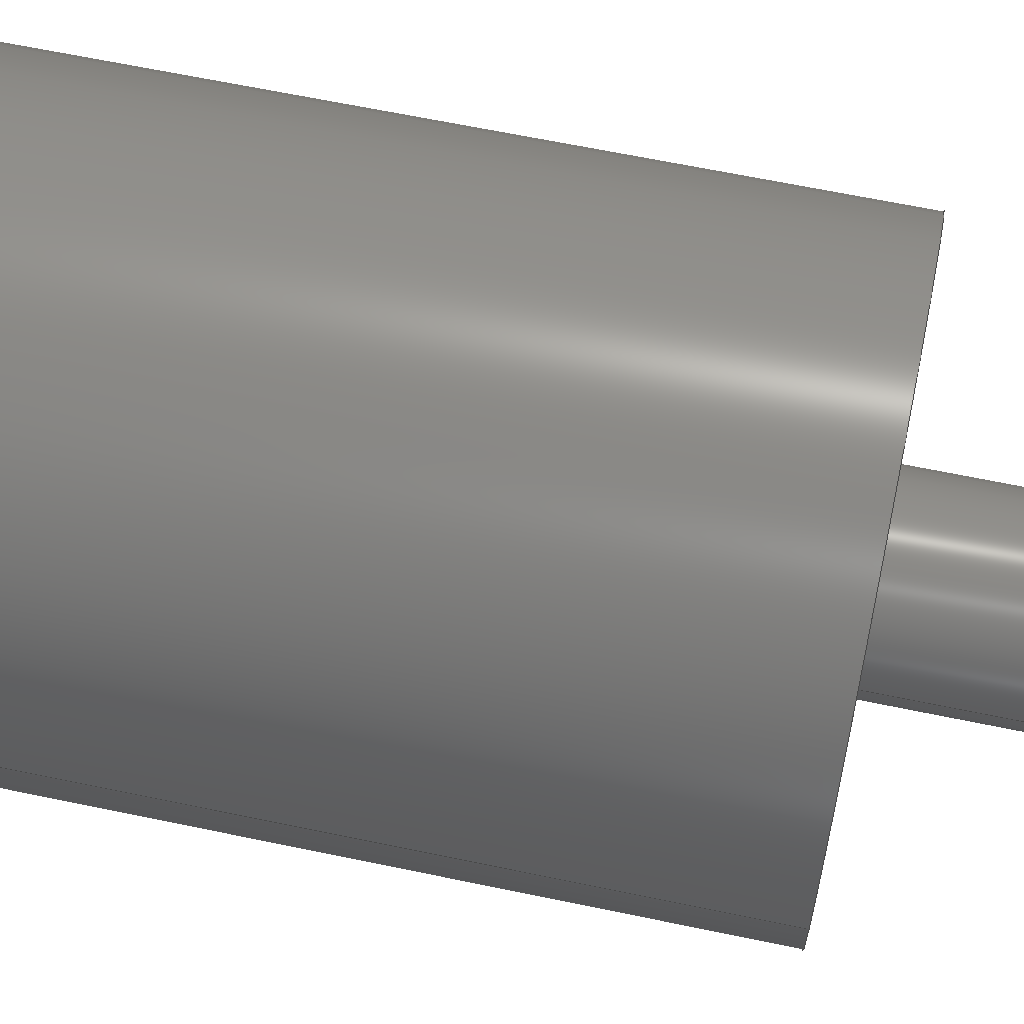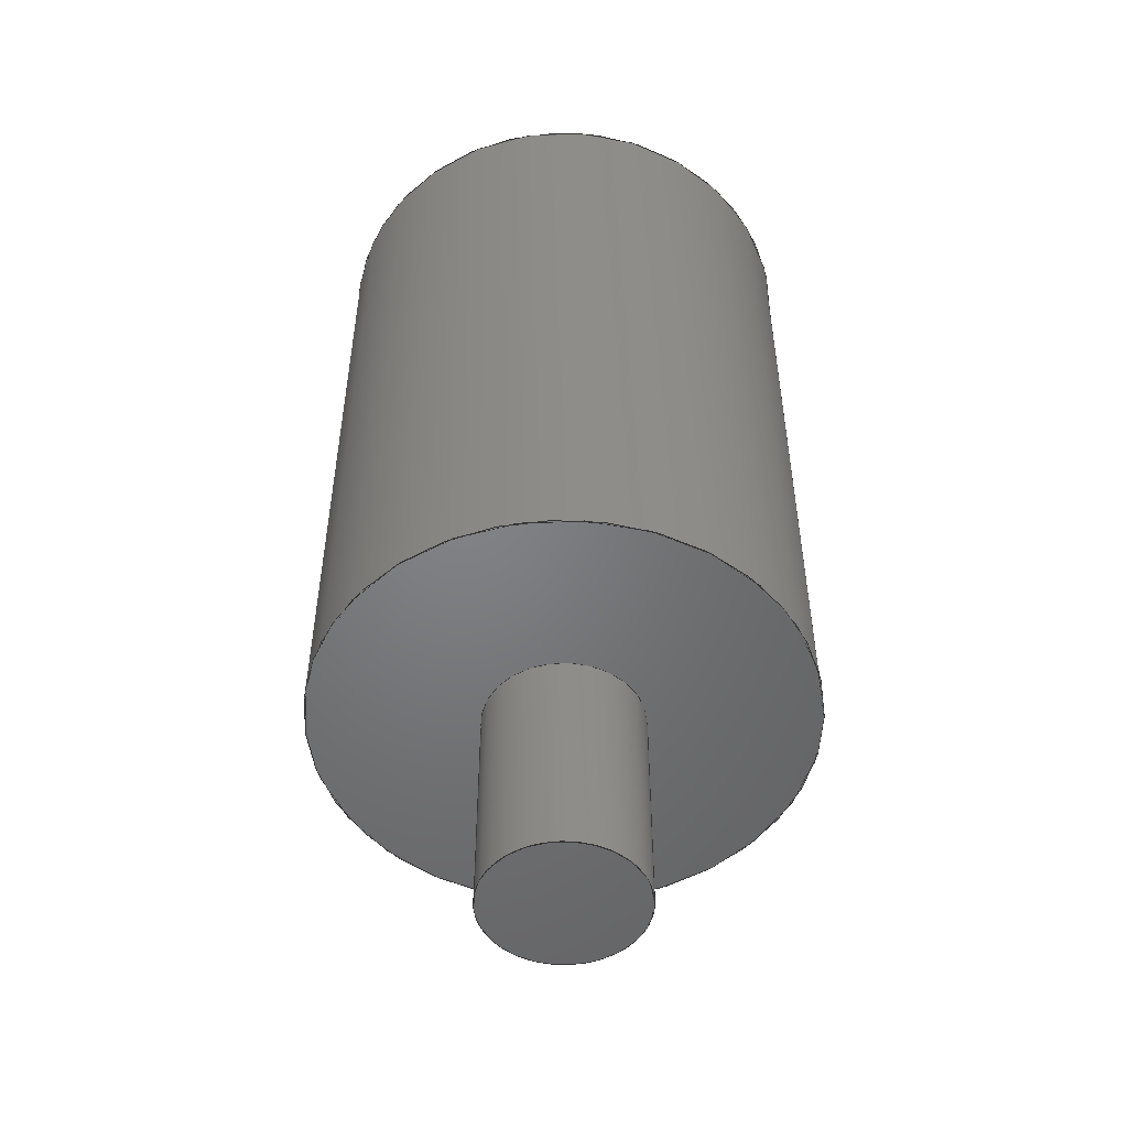
<metadata>
{"format":"iges","ext":"igs","renderer":"f3d","projection":"perspective","resolution":1024,"background":"white","views":[{"elev":63.6,"azim":102.0,"up":"+Y"},{"elev":-50.9,"azim":2.6,"up":"+Z"}]}
</metadata>
<code>
SolidWorks IGES file using analytic representation for surfaces
1H,,1H;,38HComplemento_Rodamiento_682-ZZ_1SLDPRT,83HC:\Users\Donovan\De
sktop\CAD COMPLETO\CAd\.IGES\Complemento_Rodamiento_682-ZZ_1IGS,15HSoli
dWorks 2019,15HSolidWorks 2019,32,308,15,308,15,38HComplemento_Rodamient
o_682-ZZ_1SLDPRT,1,2,2HMM,50,0.125,13H2.006e+05,1e-08,5e+05,7HDo
novan,,11,0,13H2.006e+05;
     314       1       0       0       0                        00000200
     314       0       6       1       0                               0
     110       2       0       0       0                        01010000
     110       0       0       1       0                               0
     110       3       0       0       0                        01010000
     110       0       0       1       0                               0
     120       4       0       0       0                        01010000
     120       0       0       1       0                               0
     126       5       0       0       0                        01010500
     126       0       0       2       0                               0
     100       7       0       0       0                        01010000
     100       0       0       1       0                               0
     126       8       0       0       0                        01010500
     126       0       0       2       0                               0
     110      10       0       0       0                        01010000
     110       0       0       1       0                               0
     126      11       0       0       0                        01010500
     126       0       0       2       0                               0
     124      13       0       0       0                        00000000
     124       0       0       3       0                               0
     100      16       0       0       0              19        01010000
     100       0       0       1       0                               0
     126      17       0       0       0                        01010500
     126       0       0       2       0                               0
     110      19       0       0       0                        01010000
     110       0       0       1       0                               0
     102      20       0       0       0                        01010500
     102       0       0       1       0                               0
     102      21       0       0       0                        01010000
     102       0       0       1       0                               0
     142      22       0       0       0                        00010500
     142       0       0       1       0                               0
     144      23       0       0       0                        00000000
     144       0      -1       1       0                               0
     110      24       0       0       0                        01010000
     110       0       0       1       0                               0
     110      25       0       0       0                        01010000
     110       0       0       1       0                               0
     120      26       0       0       0                        01010000
     120       0       0       1       0                               0
     126      27       0       0       0                        01010500
     126       0       0       2       0                               0
     124      29       0       0       0                        00000000
     124       0       0       4       0                               0
     100      33       0       0       0              43        01010000
     100       0       0       1       0                               0
     126      34       0       0       0                        01010500
     126       0       0       2       0                               0
     110      36       0       0       0                        01010000
     110       0       0       1       0                               0
     126      37       0       0       0                        01010500
     126       0       0       2       0                               0
     100      39       0       0       0                        01010000
     100       0       0       1       0                               0
     126      40       0       0       0                        01010500
     126       0       0       2       0                               0
     110      42       0       0       0                        01010000
     110       0       0       1       0                               0
     102      43       0       0       0                        01010500
     102       0       0       1       0                               0
     102      44       0       0       0                        01010000
     102       0       0       1       0                               0
     142      45       0       0       0                        00010500
     142       0       0       1       0                               0
     144      46       0       0       0                        00000000
     144       0      -1       1       0                               0
     110      47       0       0       0                        01010000
     110       0       0       1       0                               0
     110      48       0       0       0                        01010000
     110       0       0       1       0                               0
     120      49       0       0       0                        01010000
     120       0       0       1       0                               0
     126      50       0       0       0                        01010500
     126       0       0       2       0                               0
     110      52       0       0       0                        01010000
     110       0       0       1       0                               0
     126      53       0       0       0                        01010500
     126       0       0       2       0                               0
     124      55       0       0       0                        00000000
     124       0       0       3       0                               0
     100      58       0       0       0              79        01010000
     100       0       0       1       0                               0
     126      59       0       0       0                        01010500
     126       0       0       2       0                               0
     110      61       0       0       0                        01010000
     110       0       0       1       0                               0
     126      62       0       0       0                        01010500
     126       0       0       2       0                               0
     100      64       0       0       0                        01010000
     100       0       0       1       0                               0
     102      65       0       0       0                        01010500
     102       0       0       1       0                               0
     102      66       0       0       0                        01010000
     102       0       0       1       0                               0
     142      67       0       0       0                        00010500
     142       0       0       1       0                               0
     144      68       0       0       0                        00000000
     144       0      -1       1       0                               0
     128      69       0       0       0                        01010000
     128       0       0       3       0                               0
     126      72       0       0       0                        01010500
     126       0       0      22       0                               0
     100      94       0       0       0                        01010000
     100       0       0       1       0                               0
     126      95       0       0       0                        01010500
     126       0       0      22       0                               0
     100     117       0       0       0                        01010000
     100       0       0       1       0                               0
     102     118       0       0       0                        01010500
     102       0       0       1       0                               0
     102     119       0       0       0                        01010000
     102       0       0       1       0                               0
     142     120       0       0       0                        00010500
     142       0       0       1       0                               0
     144     121       0       0       0                        00000000
     144       0      -1       1       0                               0
     128     122       0       0       0                        01010000
     128       0       0       3       0                               0
     126     125       0       0       0                        01010500
     126       0       0      22       0                               0
     100     147       0       0       0                        01010000
     100       0       0       1       0                               0
     126     148       0       0       0                        01010500
     126       0       0      22       0                               0
     100     170       0       0       0                        01010000
     100       0       0       1       0                               0
     102     171       0       0       0                        01010500
     102       0       0       1       0                               0
     102     172       0       0       0                        01010000
     102       0       0       1       0                               0
     142     173       0       0       0                        00010500
     142       0       0       1       0                               0
     126     174       0       0       0                        01010500
     126       0       0      11       0                               0
     124     185       0       0       0                        00000000
     124       0       0       3       0                               0
     100     188       0       0       0             135        01010000
     100       0       0       1       0                               0
     126     189       0       0       0                        01010500
     126       0       0      11       0                               0
     124     200       0       0       0                        00000000
     124       0       0       3       0                               0
     100     203       0       0       0             141        01010000
     100       0       0       1       0                               0
     102     204       0       0       0                        01010500
     102       0       0       1       0                               0
     102     205       0       0       0                        01010000
     102       0       0       1       0                               0
     142     206       0       0       0                        00010500
     142       0       0       1       0                               0
     144     207       0       0       0                        00000000
     144       0      -1       1       0                               0
     110     208       0       0       0                        01010000
     110       0       0       1       0                               0
     110     209       0       0       0                        01010000
     110       0       0       1       0                               0
     120     210       0       0       0                        01010000
     120       0       0       1       0                               0
     126     211       0       0       0                        01010500
     126       0       0       2       0                               0
     110     213       0       0       0                        01010000
     110       0       0       1       0                               0
     126     214       0       0       0                        01010500
     126       0       0       2       0                               0
     100     216       0       0       0                        01010000
     100       0       0       1       0                               0
     126     217       0       0       0                        01010500
     126       0       0       2       0                               0
     110     219       0       0       0                        01010000
     110       0       0       1       0                               0
     126     220       0       0       0                        01010500
     126       0       0       2       0                               0
     124     222       0       0       0                        00000000
     124       0       0       3       0                               0
     100     225       0       0       0             173        01010000
     100       0       0       1       0                               0
     102     226       0       0       0                        01010500
     102       0       0       1       0                               0
     102     227       0       0       0                        01010000
     102       0       0       1       0                               0
     142     228       0       0       0                        00010500
     142       0       0       1       0                               0
     144     229       0       0       0                        00000000
     144       0      -1       1       0                               0
     128     230       0       0       0                        01010000
     128       0       0       3       0                               0
     126     233       0       0       0                        01010500
     126       0       0      11       0                               0
     124     244       0       0       0                        00000000
     124       0       0       5       0                               0
     100     249       0       0       0             189        01010000
     100       0       0       1       0                               0
     126     250       0       0       0                        01010500
     126       0       0      11       0                               0
     124     261       0       0       0                        00000000
     124       0       0       4       0                               0
     100     265       0       0       0             195        01010000
     100       0       0       1       0                               0
     102     266       0       0       0                        01010500
     102       0       0       1       0                               0
     102     267       0       0       0                        01010000
     102       0       0       1       0                               0
     142     268       0       0       0                        00010500
     142       0       0       1       0                               0
     144     269       0       0       0                        00000000
     144       0      -1       1       0                               0
314,65.1,61.96,58.82,;               1
110,0,0,-2.3,0,0,997.7;                                            3
110,0.8,0,-2.3,0.8,0,0;                                             5
120,3,5,0,6.283;                                           7
126,1,1,1,0,1,0,0,0,1,1,1,1,0,0,0,0,3.142,0,          9
0,1,0,0,1;                                                        9
100,-2.3,0,0,0.8,0,-0.8,0;                                        11
126,1,1,1,0,1,0,0,0,1,1,1,1,0,3.142,0,1,               13
3.142,0,0,1,0,0,1;                                        13
110,-0.8,0,-2.3,-0.8,0,0;                                          15
126,1,1,1,0,1,0,0,0,1,1,1,1,1,3.142,0,1,0,0,         17
0,1,0,0,1;                                                       17
124,-1,-6.983e-15,0,0,-6.983e-15,1,         19
-6.983e-15,0,4.876e-29,                        19
-6.983e-15,-1,0;                                         19
100,0,0,0,0.8,0,-0.8,0;                                          21
126,1,1,1,0,1,0,0,0,1,1,1,1,1,0,0,0,0,0,0,1,0,         23
0,1;                                                                23
110,0.8,0,0,0.8,0,-2.3;                                            25
102,4,9,13,17,23;                                                     27
102,4,11,15,21,25;                                                    29
142,1,7,27,29,1;                                                      31
144,7,1,0,31;                                                         33
110,0,0,7.22,0,0,-992.8;                                         35
110,-2.5,0,7.22,-2.5,0,0;                                          37
120,35,37,0,6.283;                                        39
126,1,1,1,0,1,0,0,0,1,1,1,1,0,0,0,0,3.142,0,         41
0,1,0,0,1;                                                       41
124,-1,-7.228e-15,8.552e-31,                   43
-6.174e-30,-7.228e-15,1,                       43
-6.983e-15,5.042e-14,                           43
4.962e-29,-6.983e-15,-1,14.44;                 43
100,7.22,0,0,2.5,0,-2.5,0;                                        45
126,1,1,1,0,1,0,0,0,1,1,1,1,0,3.142,0,1,               47
3.142,0,0,1,0,0,1;                                        47
110,2.5,0,7.22,2.5,0,0;                                            49
126,1,1,1,0,1,0,0,0,1,1,1,1,1,3.142,0,1,0,0,         51
0,1,0,0,1;                                                       51
100,0,0,0,2.5,0,-2.5,0;                                          53
126,1,1,1,0,1,0,0,0,1,1,1,1,1,0,0,0,0,0,0,1,0,         55
0,1;                                                                55
110,-2.5,0,0,-2.5,0,7.22;                                          57
102,4,41,47,51,55;                                                    59
102,4,45,49,53,57;                                                    61
142,1,39,59,61,1;                                                     63
144,39,1,0,63;                                                        65
110,0,0,7.22,0,0,-992.8;                                         67
110,-2.5,0,7.22,-2.5,0,0;                                          69
120,67,69,0,6.283;                                        71
126,1,1,1,0,1,0,0,0,1,1,1,1,1,3.142,0,0,               73
3.142,0,0,1,0,0,1;                                        73
110,2.5,0,0,2.5,0,7.22;                                            75
126,1,1,1,0,1,0,0,0,1,1,1,1,0,3.142,0,0,               77
6.283,0,0,1,0,0,1;                                        77
124,1,-7.105e-15,0,0,-7.105e-15,-1,             79
6.983e-15,-5.042e-14,                           79
-4.962e-29,-6.983e-15,-1,14.44;                79
100,7.22,0,0,2.5,0,-2.5,0;                                        81
126,1,1,1,0,1,0,0,0,1,1,1,1,0,6.283,0,1,               83
6.283,0,0,1,0,0,1;                                        83
110,-2.5,0,7.22,-2.5,0,0;                                          85
126,1,1,1,0,1,0,0,0,1,1,1,1,1,6.283,0,1,               87
3.142,0,0,1,0,0,1;                                        87
100,0,0,0,-2.5,0,2.5,0;                                          89
102,4,73,77,83,87;                                                    91
102,4,75,81,85,89;                                                    93
142,1,71,91,93,1;                                                     95
144,71,1,0,95;                                                        97
128,1,1,1,1,0,0,1,0,0,0,0,1,1,0,0,1,1,1,1,1,1,            99
-2.53,-2.53,7.22,2.53,-2.53,7.22,-2.53,2.53,7.22,2.53,2.53,           99
7.22,0,1,0,1;                                                     99
126,32,2,1,0,1,0,0,0,0,0.0625,0.0625,0.125,0.125,0.1875,          101
0.1875,0.25,0.25,0.3125,0.3125,0.375,0.375,0.4375,0.4375,0.5,        101
0.5,0.5625,0.5625,0.625,0.625,0.6875,0.6875,0.75,0.75,0.8125,        101
0.8125,0.875,0.875,0.9375,0.9375,1,1,1,1,1,1,1,1,1,1,      101
1,1,1,1,1,1,1,1,1,1,1,1,1,1,1,1,1,1,1,1,1,      101
1,1,1,1,1,0.005929,0.5,0,0.005929,0.4513,0,        101
0.01542,0.4036,0,0.02492,0.3559,0,               101
0.04354,0.3109,0,0.06216,0.266,0,                 101
0.08919,0.2255,0,0.1162,0.185,0,               101
0.1506,0.1506,0,0.185,0.1162,0,               101
0.2255,0.08919,0,0.266,0.06216,0,                101
0.3109,0.04354,0,0.3559,0.02492,0,                101
0.4036,0.01542,0,0.4513,0.005929,0,0.5,           101
0.005929,0,0.5487,0.005929,0,0.5964,               101
0.01542,0,0.6441,0.02492,0,0.6891,               101
0.04354,0,0.734,0.06216,0,0.7745,                 101
0.08919,0,0.815,0.1162,0,0.8494,               101
0.1506,0,0.8838,0.185,0,0.9108,               101
0.2255,0,0.9378,0.266,0,0.9565,                 101
0.3109,0,0.9751,0.3559,0,0.9846,               101
0.4036,0,0.9941,0.4513,0,0.9941,0.5,0,        101
0,1,0,0,-1;                                                     101
100,7.22,0,0,-2.5,0,2.5,0;                                       103
126,32,2,1,0,1,0,0,0,0,0.0625,0.0625,0.125,0.125,0.1875,          105
0.1875,0.25,0.25,0.3125,0.3125,0.375,0.375,0.4375,0.4375,0.5,        105
0.5,0.5625,0.5625,0.625,0.625,0.6875,0.6875,0.75,0.75,0.8125,        105
0.8125,0.875,0.875,0.9375,0.9375,1,1,1,1,1,1,1,1,1,1,      105
1,1,1,1,1,1,1,1,1,1,1,1,1,1,1,1,1,1,1,1,1,      105
1,1,1,1,1,0.9941,0.5,0,0.9941,0.5487,0,        105
0.9846,0.5964,0,0.9751,0.6441,0,               105
0.9565,0.6891,0,0.9378,0.734,0,                 105
0.9108,0.7745,0,0.8838,0.815,0,               105
0.8494,0.8494,0,0.815,0.8838,0,               105
0.7745,0.9108,0,0.734,0.9378,0,                105
0.6891,0.9565,0,0.6441,0.9751,0,                105
0.5964,0.9846,0,0.5487,0.9941,0,0.5,           105
0.9941,0,0.4513,0.9941,0,0.4036,               105
0.9846,0,0.3559,0.9751,0,0.3109,               105
0.9565,0,0.266,0.9378,0,0.2255,                 105
0.9108,0,0.185,0.8838,0,0.1506,               105
0.8494,0,0.1162,0.815,0,0.08919,               105
0.7745,0,0.06216,0.734,0,0.04354,                 105
0.6891,0,0.02492,0.6441,0,0.01542,               105
0.5964,0,0.005929,0.5487,0,0.005929,0.5,0,        105
0,1,0,0,-1;                                                     105
100,7.22,0,0,2.5,0,-2.5,0;                                       107
102,2,101,105;                                                       109
102,2,103,107;                                                       111
142,1,99,109,111,1;                                                  113
144,99,1,0,113;                                                      115
128,1,1,1,1,0,0,1,0,0,0,0,1,1,0,0,1,1,1,1,1,1,           117
-2.53,-2.53,0,2.53,-2.53,0,-2.53,2.53,0,2.53,2.53,0,0,1,       117
0,1;                                                               117
126,32,2,1,0,1,0,0,0,0,0.0625,0.0625,0.125,0.125,0.1875,          119
0.1875,0.25,0.25,0.3125,0.3125,0.375,0.375,0.4375,0.4375,0.5,        119
0.5,0.5625,0.5625,0.625,0.625,0.6875,0.6875,0.75,0.75,0.8125,        119
0.8125,0.875,0.875,0.9375,0.9375,1,1,1,1,1,1,1,1,1,1,      119
1,1,1,1,1,1,1,1,1,1,1,1,1,1,1,1,1,1,1,1,1,      119
1,1,1,1,1,0.9941,0.5,0,0.9941,0.5487,0,        119
0.9846,0.5964,0,0.9751,0.6441,0,               119
0.9565,0.6891,0,0.9378,0.734,0,                 119
0.9108,0.7745,0,0.8838,0.815,0,               119
0.8494,0.8494,0,0.815,0.8838,0,               119
0.7745,0.9108,0,0.734,0.9378,0,                119
0.6891,0.9565,0,0.6441,0.9751,0,                119
0.5964,0.9846,0,0.5487,0.9941,0,0.5,           119
0.9941,0,0.4513,0.9941,0,0.4036,               119
0.9846,0,0.3559,0.9751,0,0.3109,               119
0.9565,0,0.266,0.9378,0,0.2255,                 119
0.9108,0,0.185,0.8838,0,0.1506,               119
0.8494,0,0.1162,0.815,0,0.08919,               119
0.7745,0,0.06216,0.734,0,0.04354,                 119
0.6891,0,0.02492,0.6441,0,0.01542,               119
0.5964,0,0.005929,0.5487,0,0.005929,0.5,0,        119
0,1,0,0,-1;                                                     119
100,0,0,0,2.5,0,-2.5,0;                                         121
126,32,2,1,0,1,0,0,0,0,0.0625,0.0625,0.125,0.125,0.1875,          123
0.1875,0.25,0.25,0.3125,0.3125,0.375,0.375,0.4375,0.4375,0.5,        123
0.5,0.5625,0.5625,0.625,0.625,0.6875,0.6875,0.75,0.75,0.8125,        123
0.8125,0.875,0.875,0.9375,0.9375,1,1,1,1,1,1,1,1,1,1,      123
1,1,1,1,1,1,1,1,1,1,1,1,1,1,1,1,1,1,1,1,1,      123
1,1,1,1,1,0.005929,0.5,0,0.005929,0.4513,0,        123
0.01542,0.4036,0,0.02492,0.3559,0,               123
0.04354,0.3109,0,0.06216,0.266,0,                 123
0.08919,0.2255,0,0.1162,0.185,0,               123
0.1506,0.1506,0,0.185,0.1162,0,               123
0.2255,0.08919,0,0.266,0.06216,0,                123
0.3109,0.04354,0,0.3559,0.02492,0,                123
0.4036,0.01542,0,0.4513,0.005929,0,0.5,           123
0.005929,0,0.5487,0.005929,0,0.5964,               123
0.01542,0,0.6441,0.02492,0,0.6891,               123
0.04354,0,0.734,0.06216,0,0.7745,                 123
0.08919,0,0.815,0.1162,0,0.8494,               123
0.1506,0,0.8838,0.185,0,0.9108,               123
0.2255,0,0.9378,0.266,0,0.9565,                 123
0.3109,0,0.9751,0.3559,0,0.9846,               123
0.4036,0,0.9941,0.4513,0,0.9941,0.5,0,        123
0,1,0,0,-1;                                                     123
100,0,0,0,-2.5,0,2.5,0;                                         125
102,2,119,123;                                                       127
102,2,121,125;                                                       129
142,1,117,127,129,1;                                                 131
126,16,2,1,0,1,0,0,0,0,0.125,0.125,0.25,0.25,0.375,0.375,         133
0.5,0.5,0.625,0.625,0.75,0.75,0.875,0.875,1,1,1,1,1,1,1,      133
1,1,1,1,1,1,1,1,1,1,1,1,1,0.3419,0.5,0,           133
0.3419,0.5314,0,0.3539,0.5605,0,                133
0.366,0.5896,0,0.3882,0.6118,0,               133
0.4104,0.634,0,0.4395,0.6461,0,                133
0.4686,0.6581,0,0.5,0.6581,0,0.5314,           133
0.6581,0,0.5605,0.6461,0,0.5896,                133
0.634,0,0.6118,0.6118,0,0.634,               133
0.5896,0,0.6461,0.5605,0,0.6581,                133
0.5314,0,0.6581,0.5,0,0,1,0,0,1;                    133
124,-1,-6.983e-15,0,0,-6.983e-15,1,        135
-6.983e-15,0,4.876e-29,                       135
-6.983e-15,-1,0;                                        135
100,0,0,0,0.8,0,-0.8,0;                                         137
126,16,2,1,0,1,0,0,0,0,0.125,0.125,0.25,0.25,0.375,0.375,         139
0.5,0.5,0.625,0.625,0.75,0.75,0.875,0.875,1,1,1,1,1,1,1,      139
1,1,1,1,1,1,1,1,1,1,1,1,1,0.6581,0.5,0,           139
0.6581,0.4686,0,0.6461,0.4395,0,                139
0.634,0.4104,0,0.6118,0.3882,0,               139
0.5896,0.366,0,0.5605,0.3539,0,                139
0.5314,0.3419,0,0.5,0.3419,0,0.4686,           139
0.3419,0,0.4395,0.3539,0,0.4104,                139
0.366,0,0.3882,0.3882,0,0.366,               139
0.4104,0,0.3539,0.4395,0,0.3419,                139
0.4686,0,0.3419,0.5,0,0,1,0,0,1;                    139
124,1,-7.35e-15,8.552e-31,0,                141
-7.35e-15,-1,6.983e-15,0,                   141
-5.047e-29,-6.983e-15,-1,0;                  141
100,0,0,0,0.8,0,-0.8,0;                                         143
102,2,133,139;                                                       145
102,2,137,143;                                                       147
142,1,117,145,147,1;                                                 149
144,117,1,1,131,149;                                                 151
110,0,0,-2.3,0,0,997.7;                                          153
110,0.8,0,-2.3,0.8,0,0;                                           155
120,153,155,0,6.283;                                     157
126,1,1,1,0,1,0,0,0,1,1,1,1,1,3.142,0,0,              159
3.142,0,0,1,0,0,1;                                       159
110,-0.8,0,0,-0.8,0,-2.3;                                         161
126,1,1,1,0,1,0,0,0,1,1,1,1,0,3.142,0,0,              163
6.283,0,0,1,0,0,1;                                       163
100,-2.3,0,0,-0.8,0,0.8,0;                                       165
126,1,1,1,0,1,0,0,0,1,1,1,1,0,6.283,0,1,              167
6.283,0,0,1,0,0,1;                                       167
110,0.8,0,-2.3,0.8,0,0;                                           169
126,1,1,1,0,1,0,0,0,1,1,1,1,1,6.283,0,1,              171
3.142,0,0,1,0,0,1;                                       171
124,1,-7.35e-15,8.552e-31,0,                173
-7.35e-15,-1,6.983e-15,0,                   173
-5.047e-29,-6.983e-15,-1,0;                  173
100,0,0,0,0.8,0,-0.8,0;                                         175
102,4,159,163,167,171;                                               177
102,4,161,165,169,175;                                               179
142,1,157,177,179,1;                                                 181
144,157,1,0,181;                                                     183
128,1,1,1,1,0,0,1,0,0,0,0,1,1,0,0,1,1,1,1,1,1,           185
0.8096,-0.8096,-2.3,-0.8096,-0.8096,-2.3,0.8096,0.8096,-2.3,         185
-0.8096,0.8096,-2.3,0,1,0,1;                                     185
126,16,2,1,0,1,0,0,0,0,0.125,0.125,0.25,0.25,0.375,0.375,         187
0.5,0.5,0.625,0.625,0.75,0.75,0.875,0.875,1,1,1,1,1,1,1,      187
1,1,1,1,1,1,1,1,1,1,1,1,1,0.005929,0.5,0,           187
0.005929,0.4017,0,0.04354,0.3109,0,                187
0.08115,0.2201,0,0.1506,0.1506,0,               187
0.2201,0.08115,0,0.3109,0.04354,0,                187
0.4017,0.005929,0,0.5,0.005929,0,0.5983,           187
0.005929,0,0.6891,0.04354,0,0.7799,                187
0.08115,0,0.8494,0.1506,0,0.9189,               187
0.2201,0,0.9565,0.3109,0,0.9941,                187
0.4017,0,0.9941,0.5,0,0,1,0,0,-1;                   187
124,1,-7.35e-15,8.552e-31,                   189
1.967e-30,-7.35e-15,-1,                      189
6.983e-15,1.606e-14,                           189
-5.047e-29,-6.983e-15,-1,                     189
-4.6;                                                   189
100,-2.3,0,0,0.8,0,-0.8,0;                                       191
126,16,2,1,0,1,0,0,0,0,0.125,0.125,0.25,0.25,0.375,0.375,         193
0.5,0.5,0.625,0.625,0.75,0.75,0.875,0.875,1,1,1,1,1,1,1,      193
1,1,1,1,1,1,1,1,1,1,1,1,1,0.9941,0.5,0,           193
0.9941,0.5983,0,0.9565,0.6891,0,                193
0.9189,0.7799,0,0.8494,0.8494,0,               193
0.7799,0.9189,0,0.6891,0.9565,0,                193
0.5983,0.9941,0,0.5,0.9941,0,0.4017,           193
0.9941,0,0.3109,0.9565,0,0.2201,                193
0.9189,0,0.1506,0.8494,0,0.08115,               193
0.7799,0,0.04354,0.6891,0,0.005929,                193
0.5983,0,0.005929,0.5,0,0,1,0,0,-1;                   193
124,-1,-6.983e-15,0,0,-6.983e-15,1,        195
-6.983e-15,-1.606e-14,                         195
4.876e-29,-6.983e-15,-1,                      195
-4.6;                                                   195
100,-2.3,0,0,0.8,0,-0.8,0;                                       197
102,2,187,193;                                                       199
102,2,191,197;                                                       201
142,1,185,199,201,1;                                                 203
144,185,1,0,203;                                                     205
S      1G      5D    206P    269
</code>
